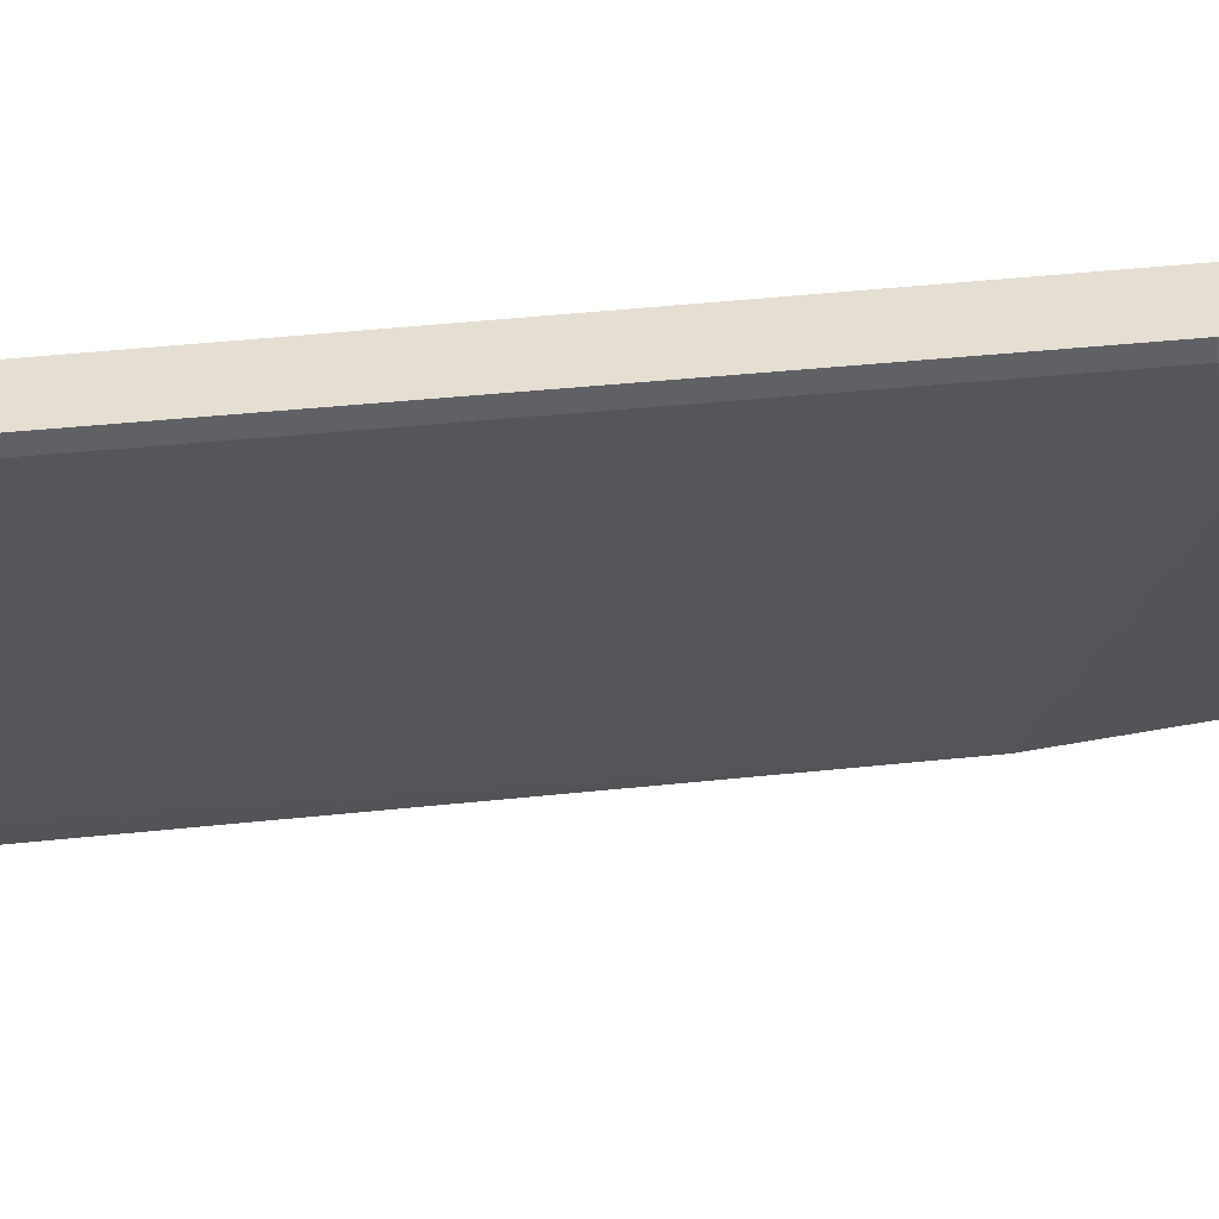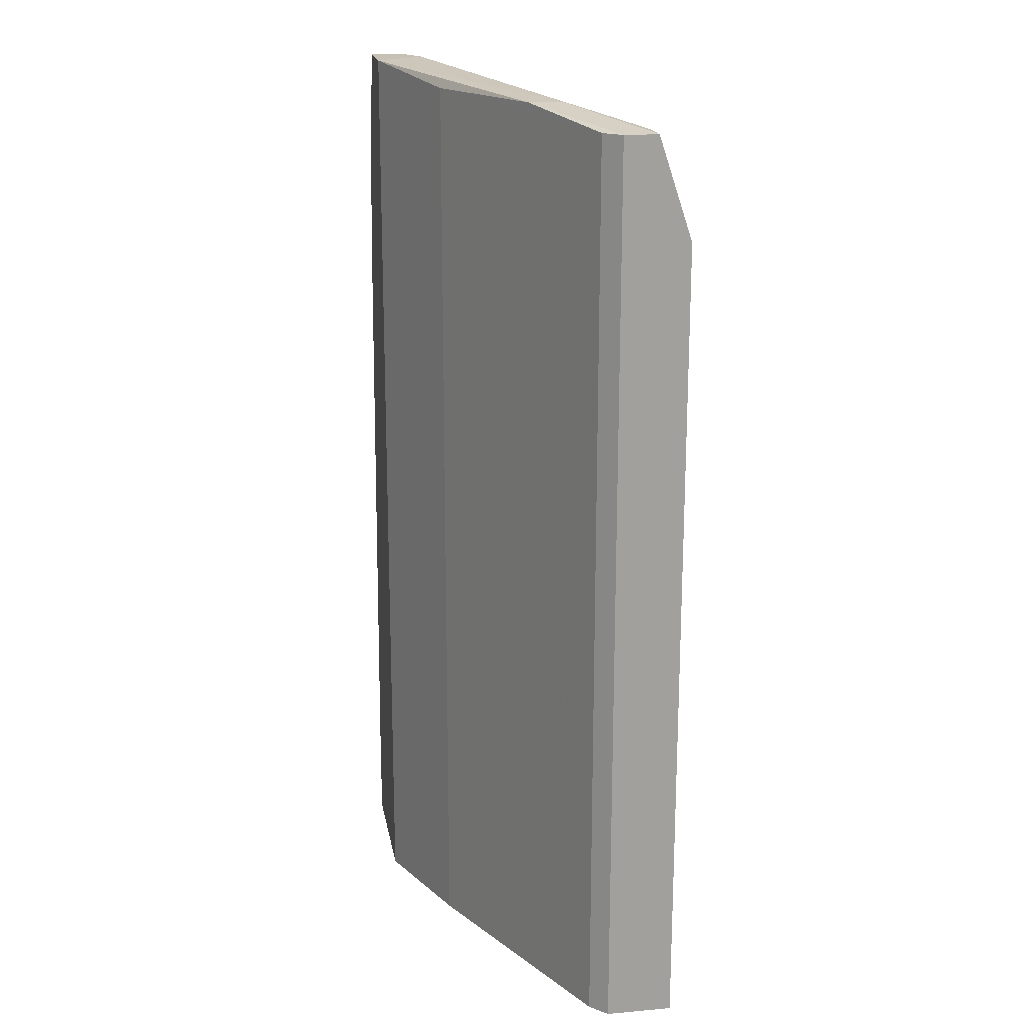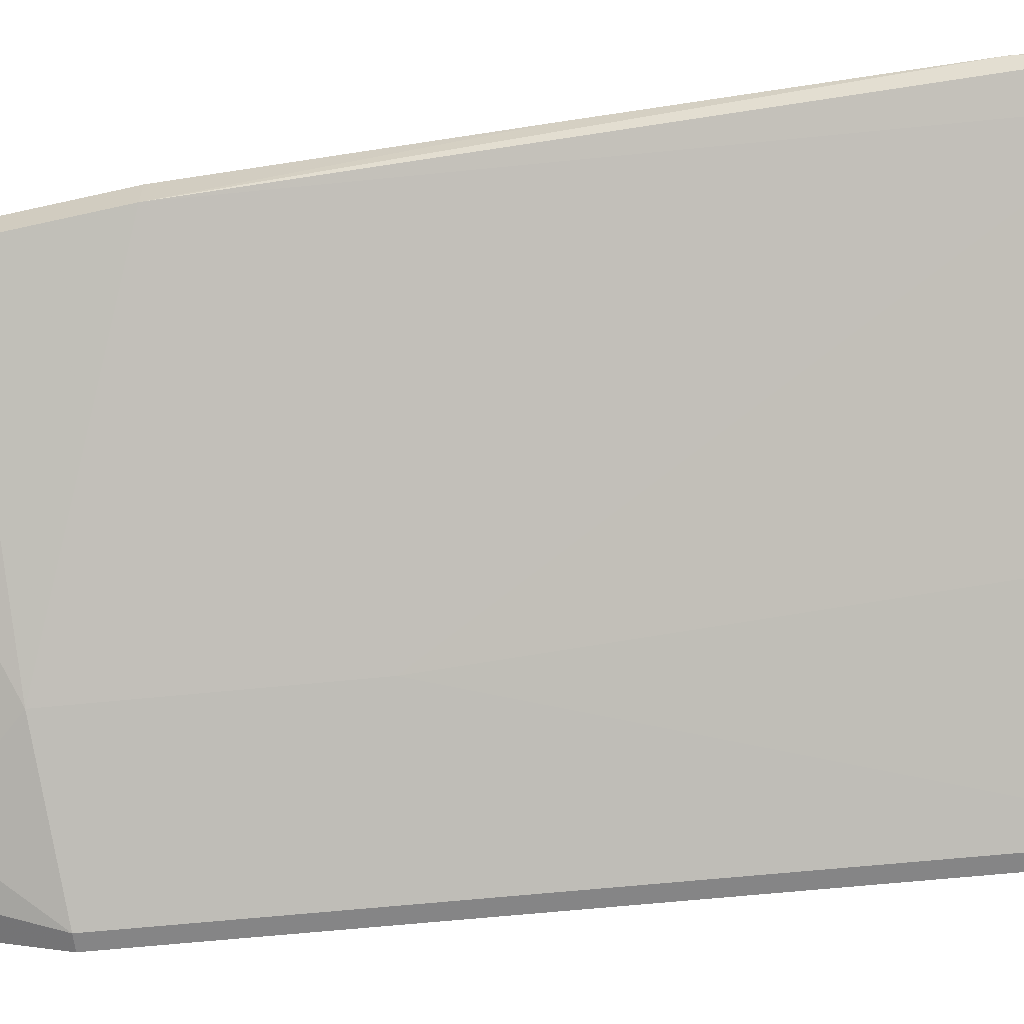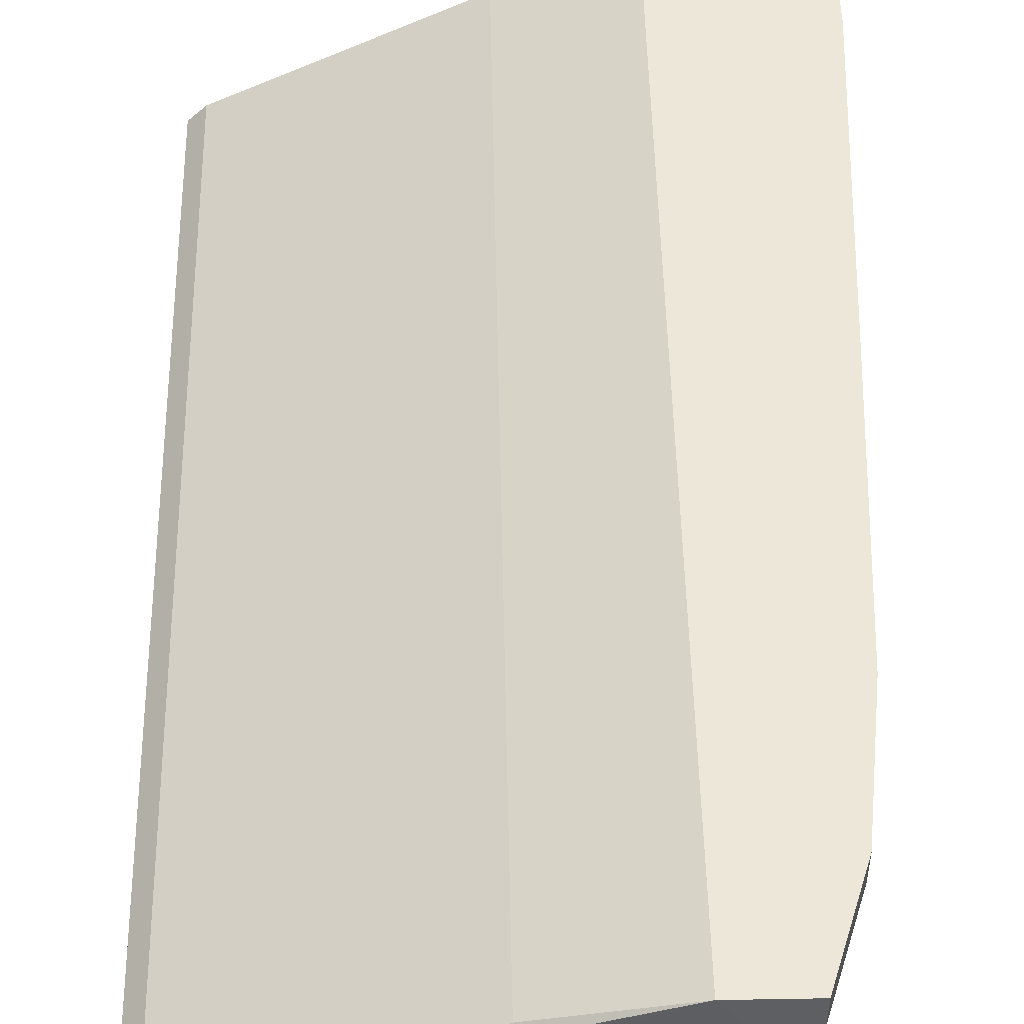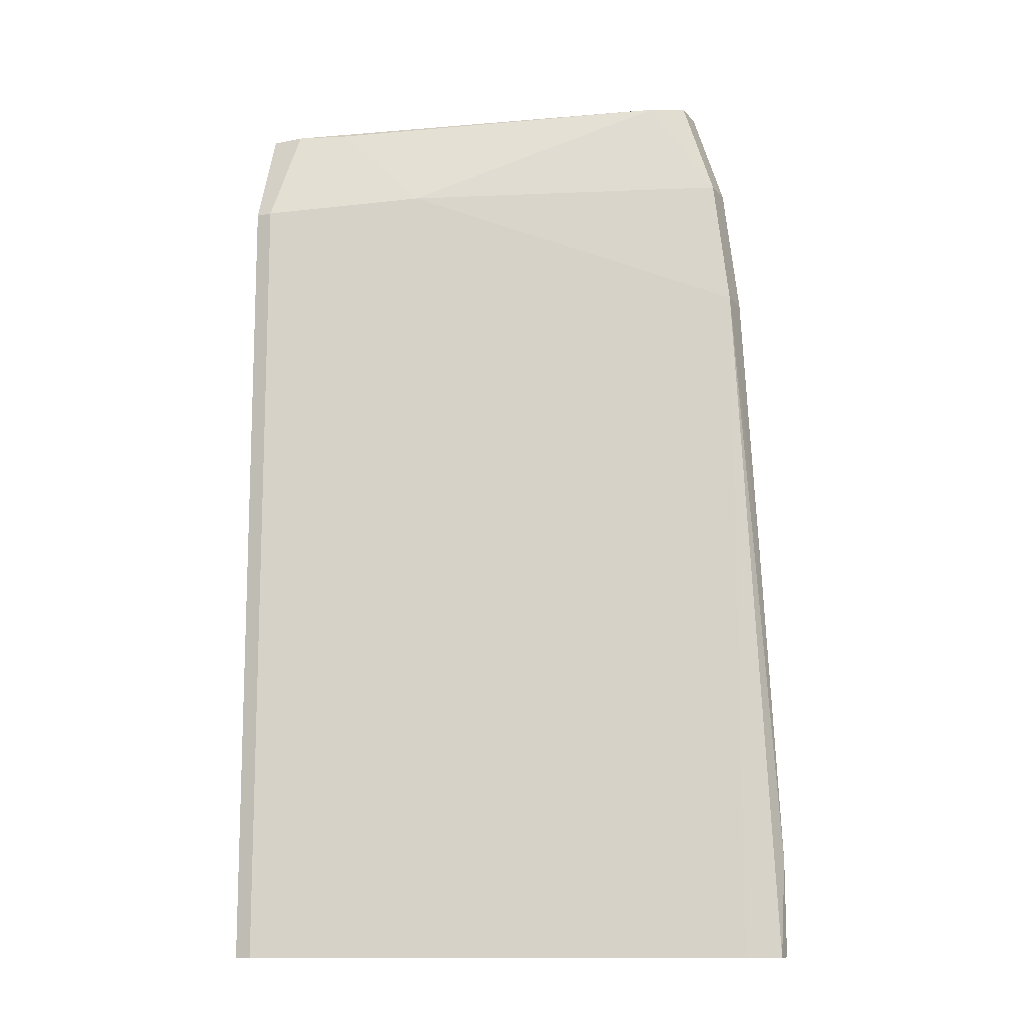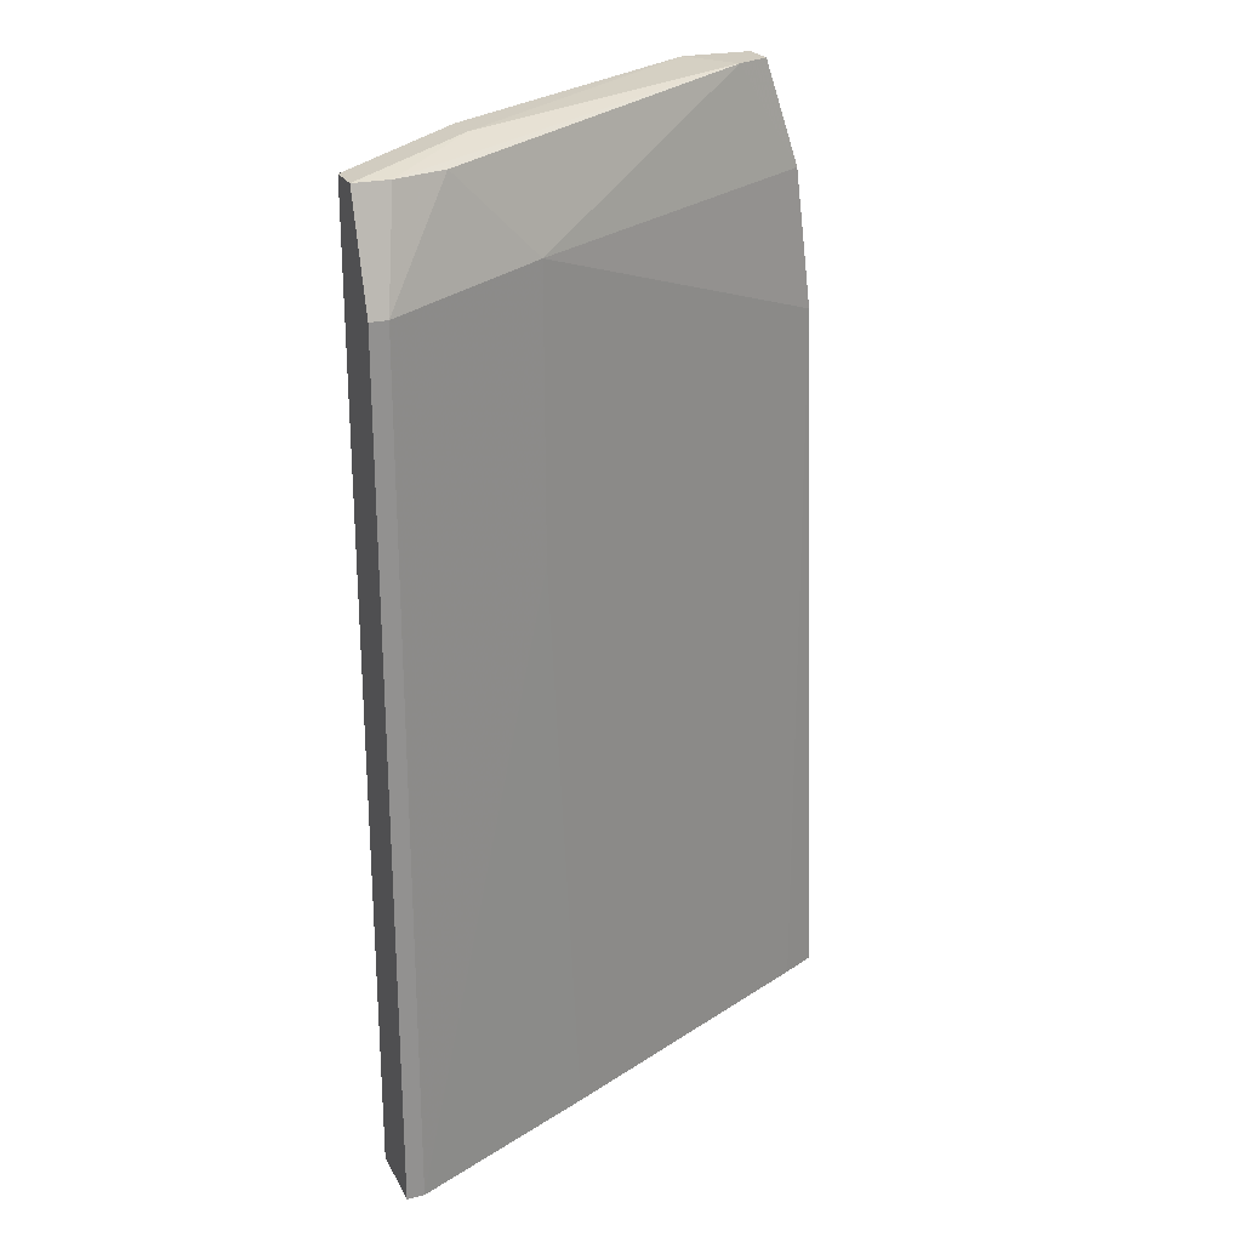
<metadata>
{"format":"obj","ext":"obj","renderer":"f3d","projection":"perspective","resolution":1024,"background":"white","views":[{"elev":-49.8,"azim":-84.4,"up":"+Y"},{"elev":18.6,"azim":-99.7,"up":"+Z"},{"elev":-61.9,"azim":95.9,"up":"+Y"},{"elev":50.0,"azim":-1.1,"up":"+Y"},{"elev":-12.4,"azim":25.1,"up":"+Z"},{"elev":23.7,"azim":-22.0,"up":"+Z"}]}
</metadata>
<code>
v 0.01546 -0.01298 0.03494
v 0.01546 -0.01298 -0.01962
v 0.01059 -0.02077 0.0135
v 0.01059 -0.02077 0.02909
v 0.02422 -0.01298 0.03592
v 0.03007 -0.01006 0.004745
v 0.02228 -0.01006 0.03592
v 0.02228 -0.01006 -0.01962
v 0.02617 -0.01006 0.03592
v 0.02617 -0.01201 0.03592
v 0.02909 -0.01006 0.02227
v 0.02909 -0.01201 0.02227
v 0.02909 -0.01201 -0.01962
v 0.000846 -0.02272 0.03396
v 0.000846 -0.02467 0.02812
v 0.000846 -0.02467 -0.01962
v 0.000846 -0.02077 0.03396
v 0.000846 -0.02077 -0.01962
v 0.02812 -0.01006 0.03007
v 0.02812 -0.01201 0.03007
v 0.001822 -0.0198 0.03396
v 0.001822 -0.0198 -0.01962
v 0.001822 -0.02467 0.02812
v 0.001822 -0.02467 -0.01962
v 0.03105 -0.01006 -0.01376
v 0.03105 -0.01006 -0.01962
v 0.03105 -0.01103 -0.01962
v 0.01254 -0.0198 -0.01962
v 0.007667 -0.01688 0.03494
v 0.007667 -0.01882 0.03494
v 0.002798 -0.02272 0.03396
v 0.005719 -0.02175 0.03396
f 19 12 11
f 6 25 7
f 7 25 8
f 24 18 8
f 25 6 12
f 24 8 27
f 25 12 27
f 8 18 2
f 7 8 2
f 23 24 4
f 7 2 1
f 2 21 1
f 6 7 19
f 18 21 22
f 2 18 22
f 21 2 22
f 18 24 16
f 24 23 16
f 14 18 16
f 24 27 28
f 23 4 32
f 21 18 17
f 18 14 17
f 4 12 20
f 12 19 20
f 19 10 20
f 23 14 15
f 16 23 15
f 14 16 15
f 27 12 13
f 12 4 13
f 28 27 13
f 17 14 30
f 8 25 26
f 25 27 26
f 27 8 26
f 7 10 9
f 19 7 9
f 10 19 9
f 4 24 3
f 24 28 3
f 13 4 3
f 28 13 3
f 10 7 5
f 32 4 5
f 4 20 5
f 20 10 5
f 7 30 5
f 7 1 29
f 1 21 29
f 21 17 29
f 30 7 29
f 17 30 29
f 14 23 31
f 23 32 31
f 30 14 31
f 32 5 31
f 5 30 31
f 12 6 11
f 6 19 11

</code>
